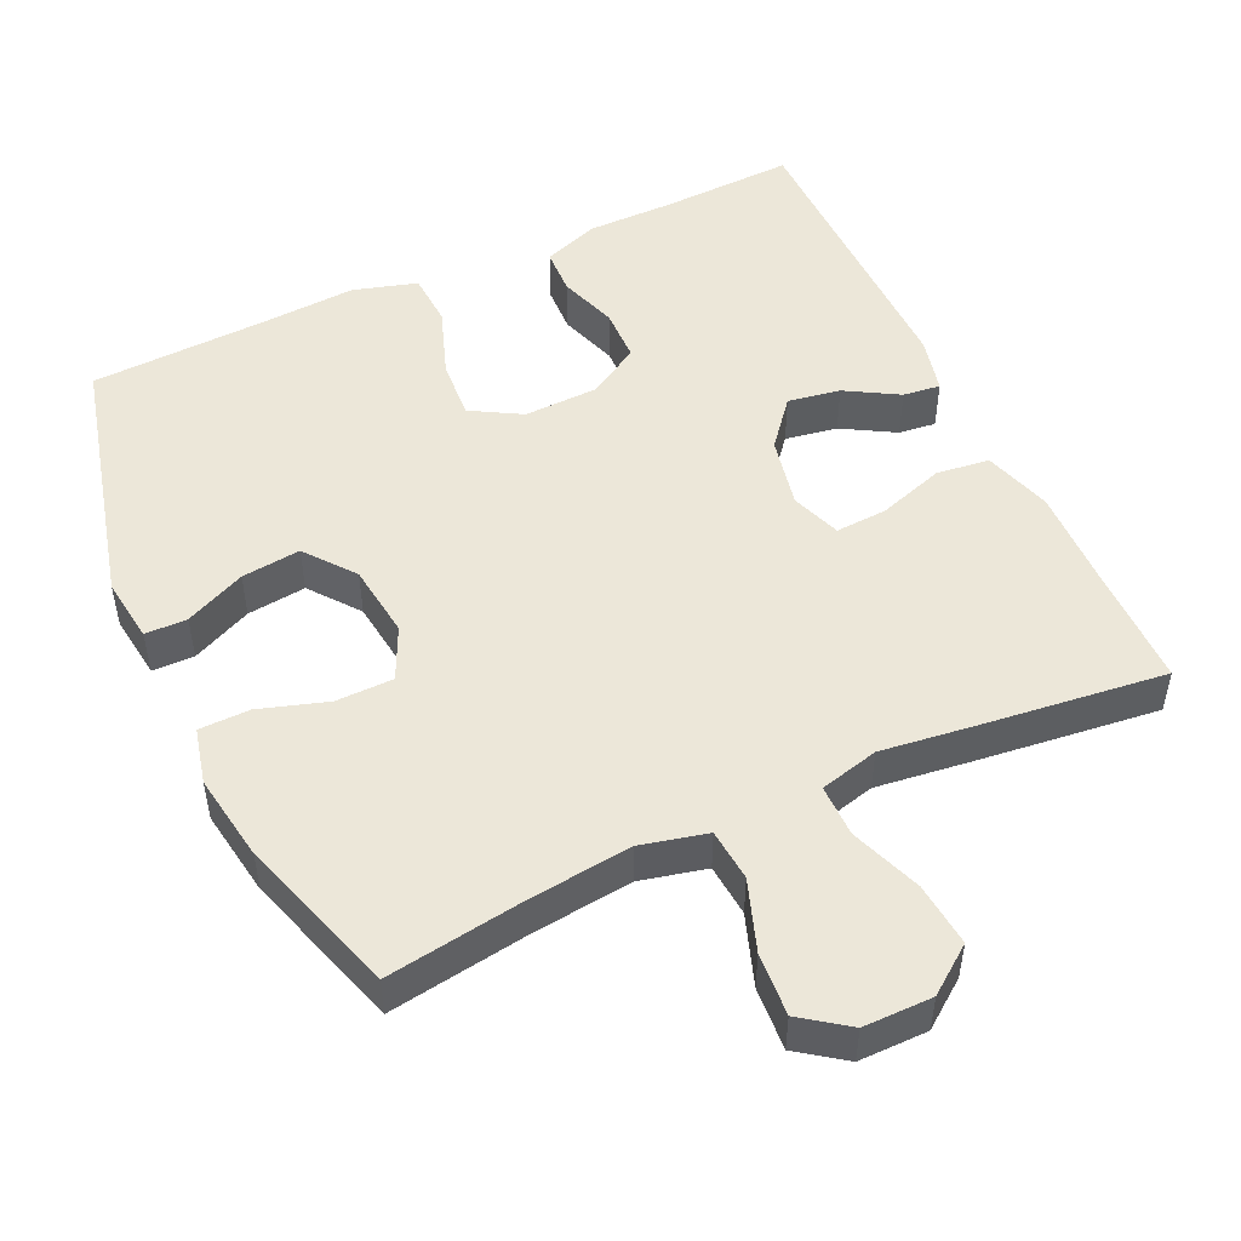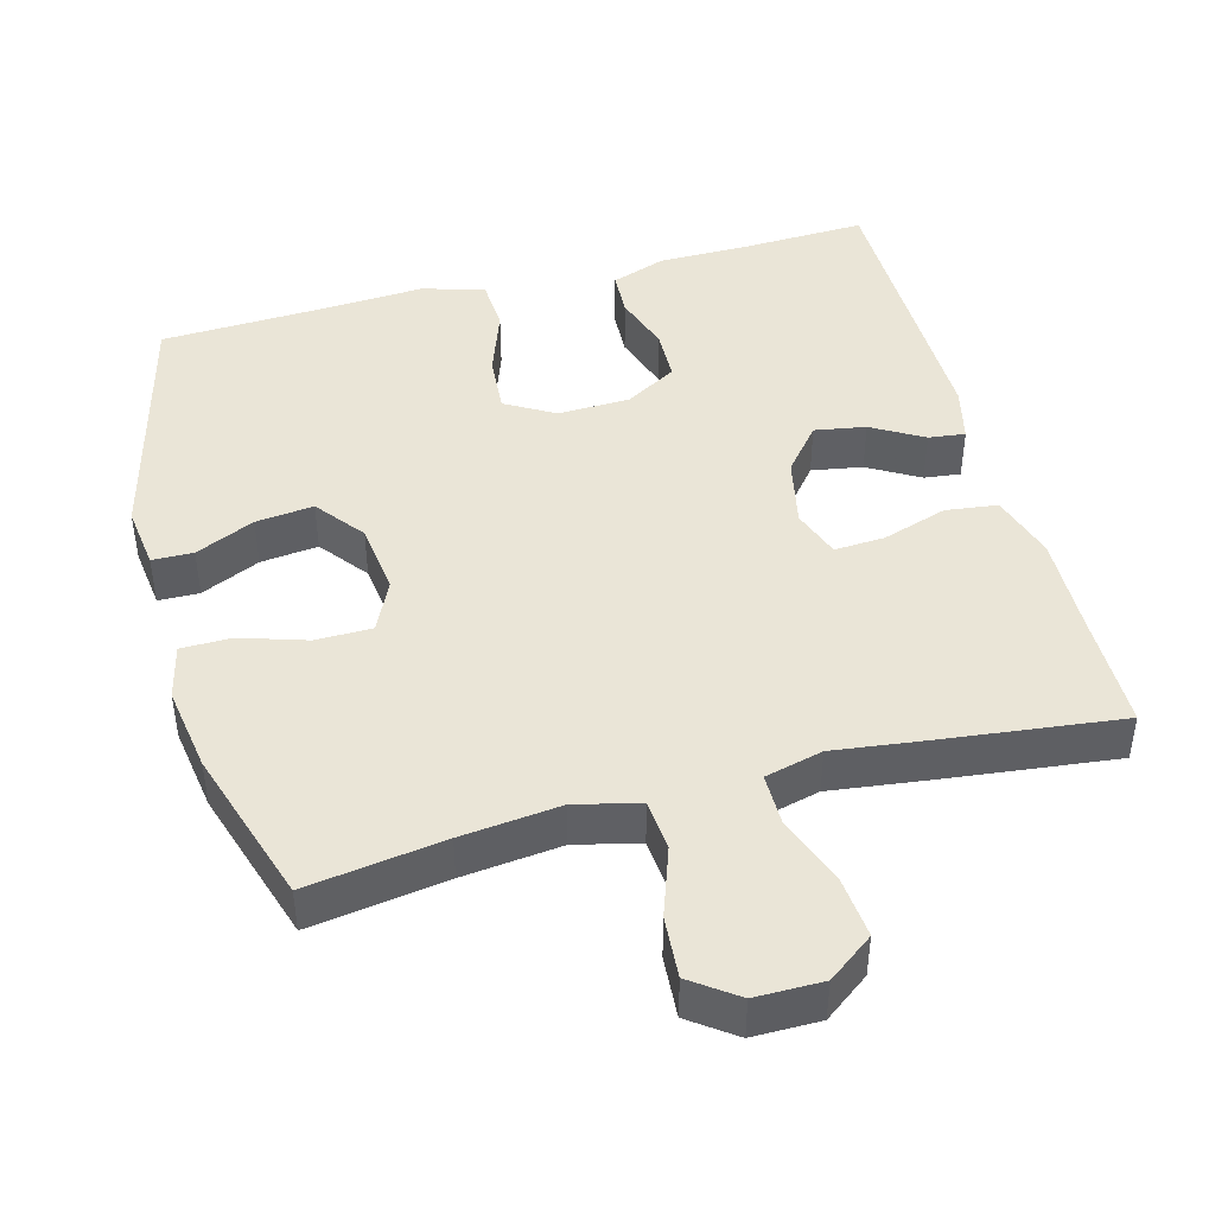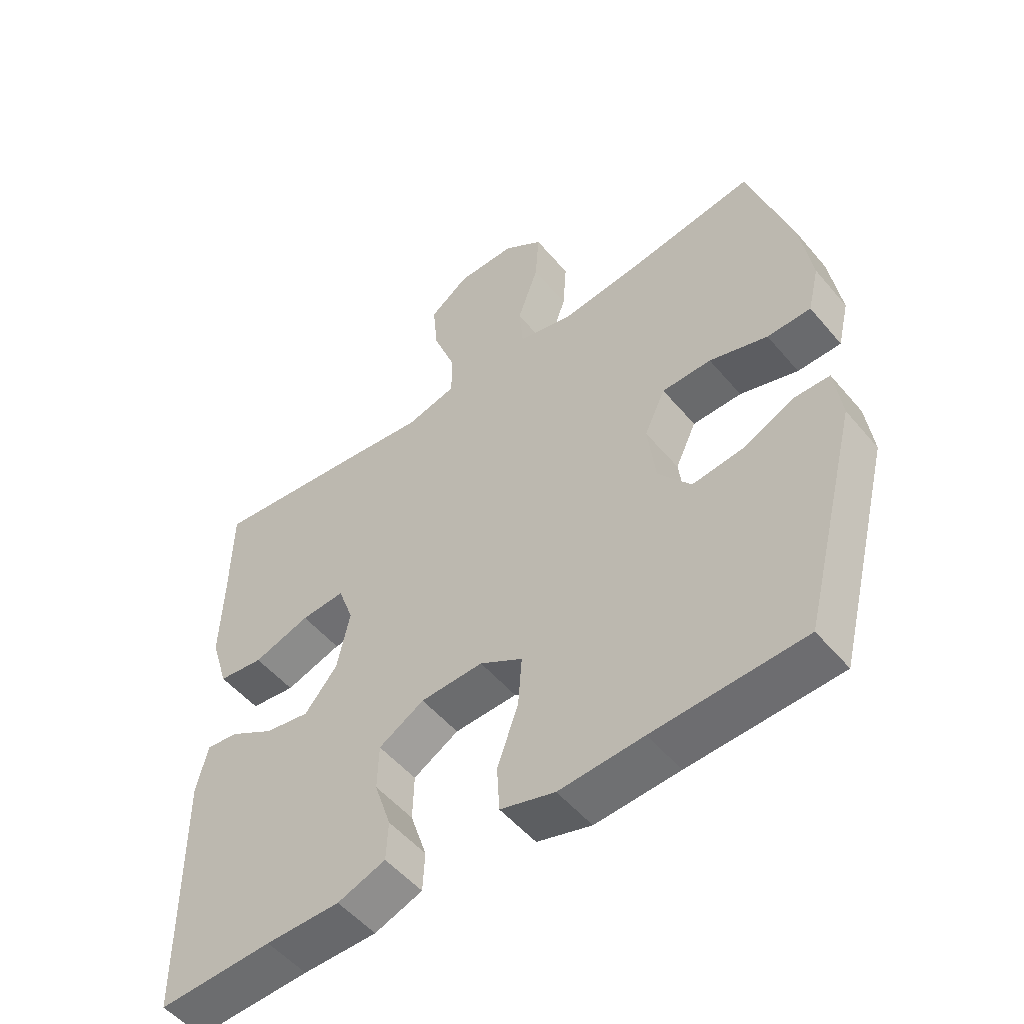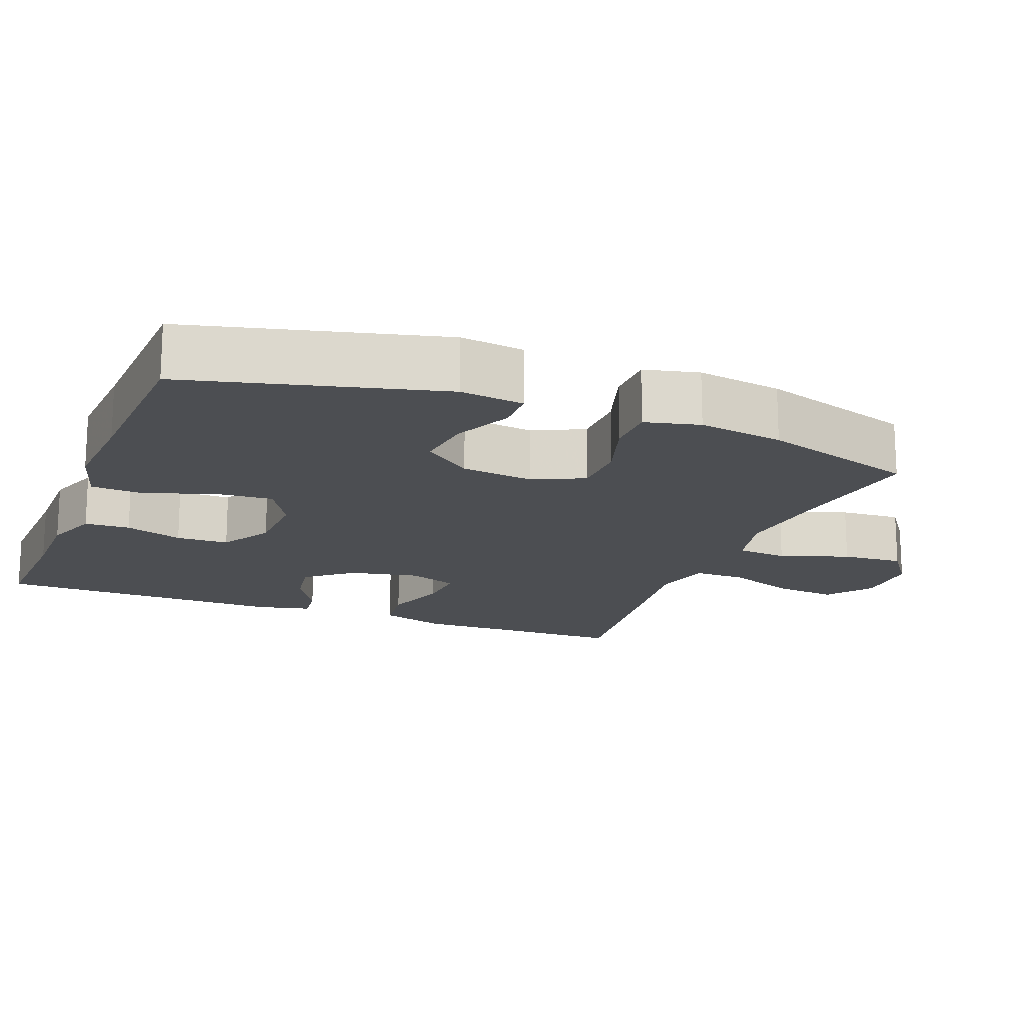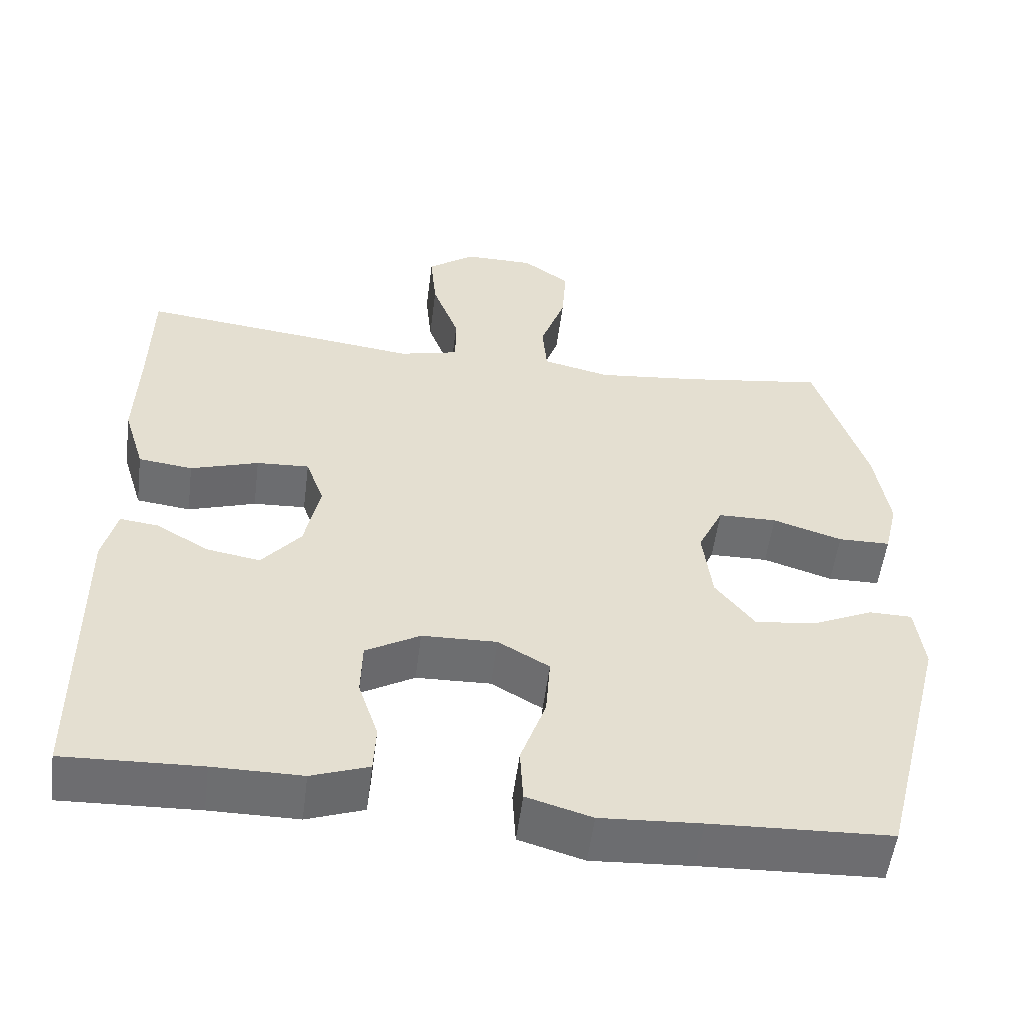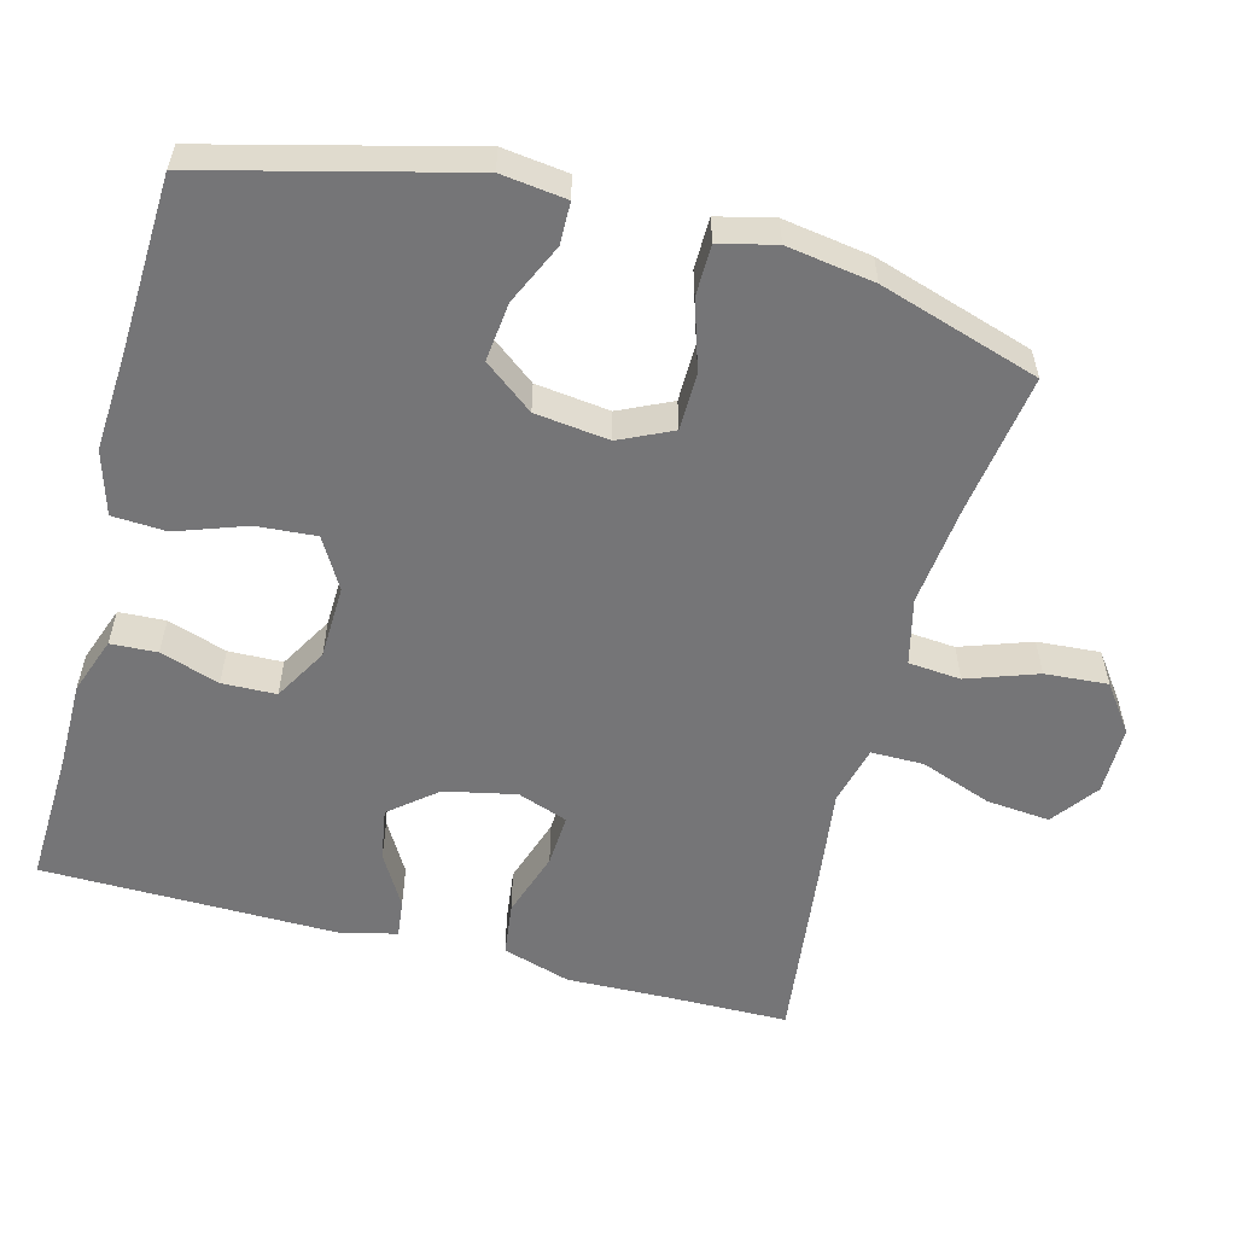
<metadata>
{"format":"obj","ext":"obj","renderer":"f3d","projection":"perspective","resolution":1024,"background":"white","views":[{"elev":50.1,"azim":-25.0,"up":"+Y"},{"elev":44.4,"azim":-15.1,"up":"+Y"},{"elev":-52.4,"azim":-141.1,"up":"+Z"},{"elev":-16.9,"azim":-111.4,"up":"+Y"},{"elev":-54.2,"azim":172.7,"up":"+Z"},{"elev":-56.6,"azim":-104.8,"up":"+Y"}]}
</metadata>
<code>
v -0.5 0.07 -0.5
v -0.588 0.07 -0.155
v -0.577 0.07 -0.068
v -0.521 0.07 -0.067
v -0.44 0.07 -0.104
v -0.361 0.07 -0.113
v -0.31 0.07 -0.047
v -0.298 0.07 0.052
v -0.331 0.07 0.122
v -0.408 0.07 0.123
v -0.499 0.07 0.094
v -0.567 0.07 0.095
v -0.585 0.07 0.17
v -0.567 0.07 0.287
v -0.5 0.07 0.5
v -0.313 0.07 0.472
v -0.178 0.07 0.457
v -0.09 0.07 0.478
v -0.084 0.07 0.548
v -0.117 0.07 0.642
v -0.123 0.07 0.726
v -0.061 0.07 0.771
v 0.031 0.07 0.771
v 0.093 0.07 0.725
v 0.085 0.07 0.64
v 0.05 0.07 0.545
v 0.05 0.07 0.475
v 0.129 0.07 0.455
v 0.254 0.07 0.471
v 0.5 0.07 0.5
v 0.502 0.07 0.339
v 0.506 0.07 0.202
v 0.478 0.07 0.111
v 0.407 0.07 0.102
v 0.318 0.07 0.131
v 0.249 0.07 0.135
v 0.225 0.07 0.068
v 0.245 0.07 -0.027
v 0.296 0.07 -0.089
v 0.366 0.07 -0.077
v 0.436 0.07 -0.036
v 0.486 0.07 -0.03
v 0.504 0.07 -0.105
v 0.5 0.07 -0.5
v 0.321 0.07 -0.493
v 0.205 0.07 -0.493
v 0.13 0.07 -0.466
v 0.127 0.07 -0.404
v 0.153 0.07 -0.325
v 0.151 0.07 -0.253
v 0.08 0.07 -0.212
v -0.018 0.07 -0.209
v -0.085 0.07 -0.248
v -0.079 0.07 -0.328
v -0.046 0.07 -0.421
v -0.05 0.07 -0.493
v -0.135 0.07 -0.518
v -0.266 0.07 -0.51
v -0.5 0 -0.5
v -0.588 0 -0.155
v -0.577 0 -0.068
v -0.521 0 -0.067
v -0.44 0 -0.104
v -0.361 0 -0.113
v -0.31 0 -0.047
v -0.298 0 0.052
v -0.331 0 0.122
v -0.408 0 0.123
v -0.499 0 0.094
v -0.567 0 0.095
v -0.585 0 0.17
v -0.567 0 0.287
v -0.5 0 0.5
v -0.313 0 0.472
v -0.178 0 0.457
v -0.09 0 0.478
v -0.084 0 0.548
v -0.117 0 0.642
v -0.123 0 0.726
v -0.061 0 0.771
v 0.031 0 0.771
v 0.093 0 0.725
v 0.085 0 0.64
v 0.05 0 0.545
v 0.05 0 0.475
v 0.129 0 0.455
v 0.254 0 0.471
v 0.5 0 0.5
v 0.502 0 0.339
v 0.506 0 0.202
v 0.478 0 0.111
v 0.407 0 0.102
v 0.318 0 0.131
v 0.249 0 0.135
v 0.225 0 0.068
v 0.245 0 -0.027
v 0.296 0 -0.089
v 0.366 0 -0.077
v 0.436 0 -0.036
v 0.486 0 -0.03
v 0.504 0 -0.105
v 0.5 0 -0.5
v 0.321 0 -0.493
v 0.205 0 -0.493
v 0.13 0 -0.466
v 0.127 0 -0.404
v 0.153 0 -0.325
v 0.151 0 -0.253
v 0.08 0 -0.212
v -0.018 0 -0.209
v -0.085 0 -0.248
v -0.079 0 -0.328
v -0.046 0 -0.421
v -0.05 0 -0.493
v -0.135 0 -0.518
v -0.266 0 -0.51
f 55 56 57 58
f 54 55 58 1
f 53 54 1 2
f 52 53 2
f 51 52 2
f 46 47 48 49
f 45 46 49 50
f 44 45 50
f 43 44 50
f 40 41 42 43
f 39 40 43 50
f 38 39 50 51
f 32 33 34 35
f 31 32 35 36
f 28 29 30 31
f 27 28 31 36
f 23 24 25 26
f 23 26 27
f 22 23 27
f 19 20 21 22
f 18 19 22 27
f 17 18 27 36
f 13 14 15 16
f 10 11 12 13
f 9 10 13 16
f 8 9 16 17
f 2 3 4 5
f 2 5 6
f 51 2 6
f 37 38 51 6
f 36 37 6 7
f 7 8 17 36
f 116 115 114 113
f 59 116 113 112
f 60 59 112 111
f 60 111 110
f 60 110 109
f 107 106 105 104
f 108 107 104 103
f 108 103 102
f 108 102 101
f 101 100 99 98
f 108 101 98 97
f 109 108 97 96
f 93 92 91 90
f 94 93 90 89
f 89 88 87 86
f 94 89 86 85
f 84 83 82 81
f 85 84 81
f 85 81 80
f 80 79 78 77
f 85 80 77 76
f 94 85 76 75
f 74 73 72 71
f 71 70 69 68
f 74 71 68 67
f 75 74 67 66
f 63 62 61 60
f 64 63 60
f 64 60 109
f 64 109 96 95
f 65 64 95 94
f 94 75 66 65
f 1 59 60 2
f 2 60 61 3
f 3 61 62 4
f 4 62 63 5
f 5 63 64 6
f 6 64 65 7
f 7 65 66 8
f 8 66 67 9
f 9 67 68 10
f 10 68 69 11
f 11 69 70 12
f 12 70 71 13
f 13 71 72 14
f 14 72 73 15
f 15 73 74 16
f 16 74 75 17
f 17 75 76 18
f 18 76 77 19
f 19 77 78 20
f 20 78 79 21
f 21 79 80 22
f 22 80 81 23
f 23 81 82 24
f 24 82 83 25
f 25 83 84 26
f 26 84 85 27
f 27 85 86 28
f 28 86 87 29
f 29 87 88 30
f 30 88 89 31
f 31 89 90 32
f 32 90 91 33
f 33 91 92 34
f 34 92 93 35
f 35 93 94 36
f 36 94 95 37
f 37 95 96 38
f 38 96 97 39
f 39 97 98 40
f 40 98 99 41
f 41 99 100 42
f 42 100 101 43
f 43 101 102 44
f 44 102 103 45
f 45 103 104 46
f 46 104 105 47
f 47 105 106 48
f 48 106 107 49
f 49 107 108 50
f 50 108 109 51
f 51 109 110 52
f 52 110 111 53
f 53 111 112 54
f 54 112 113 55
f 55 113 114 56
f 56 114 115 57
f 57 115 116 58
f 58 116 59 1

</code>
